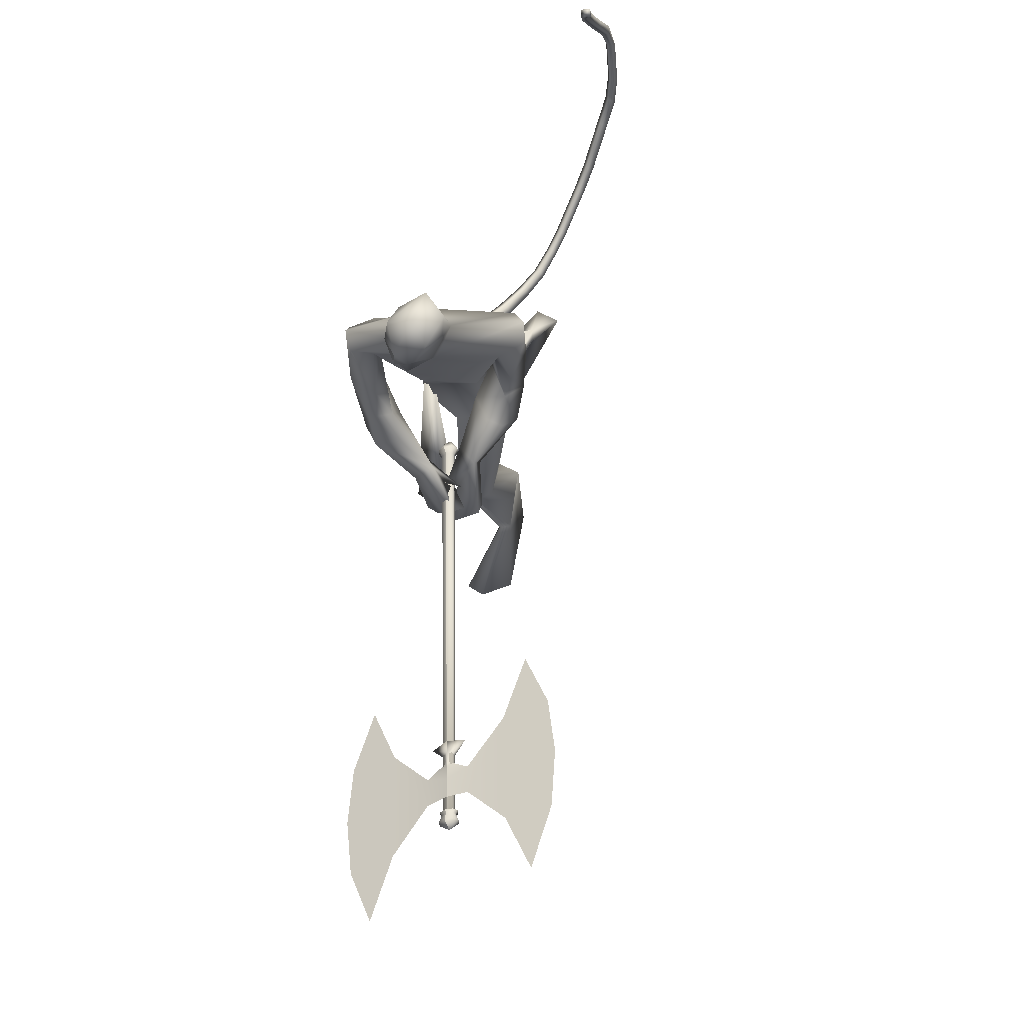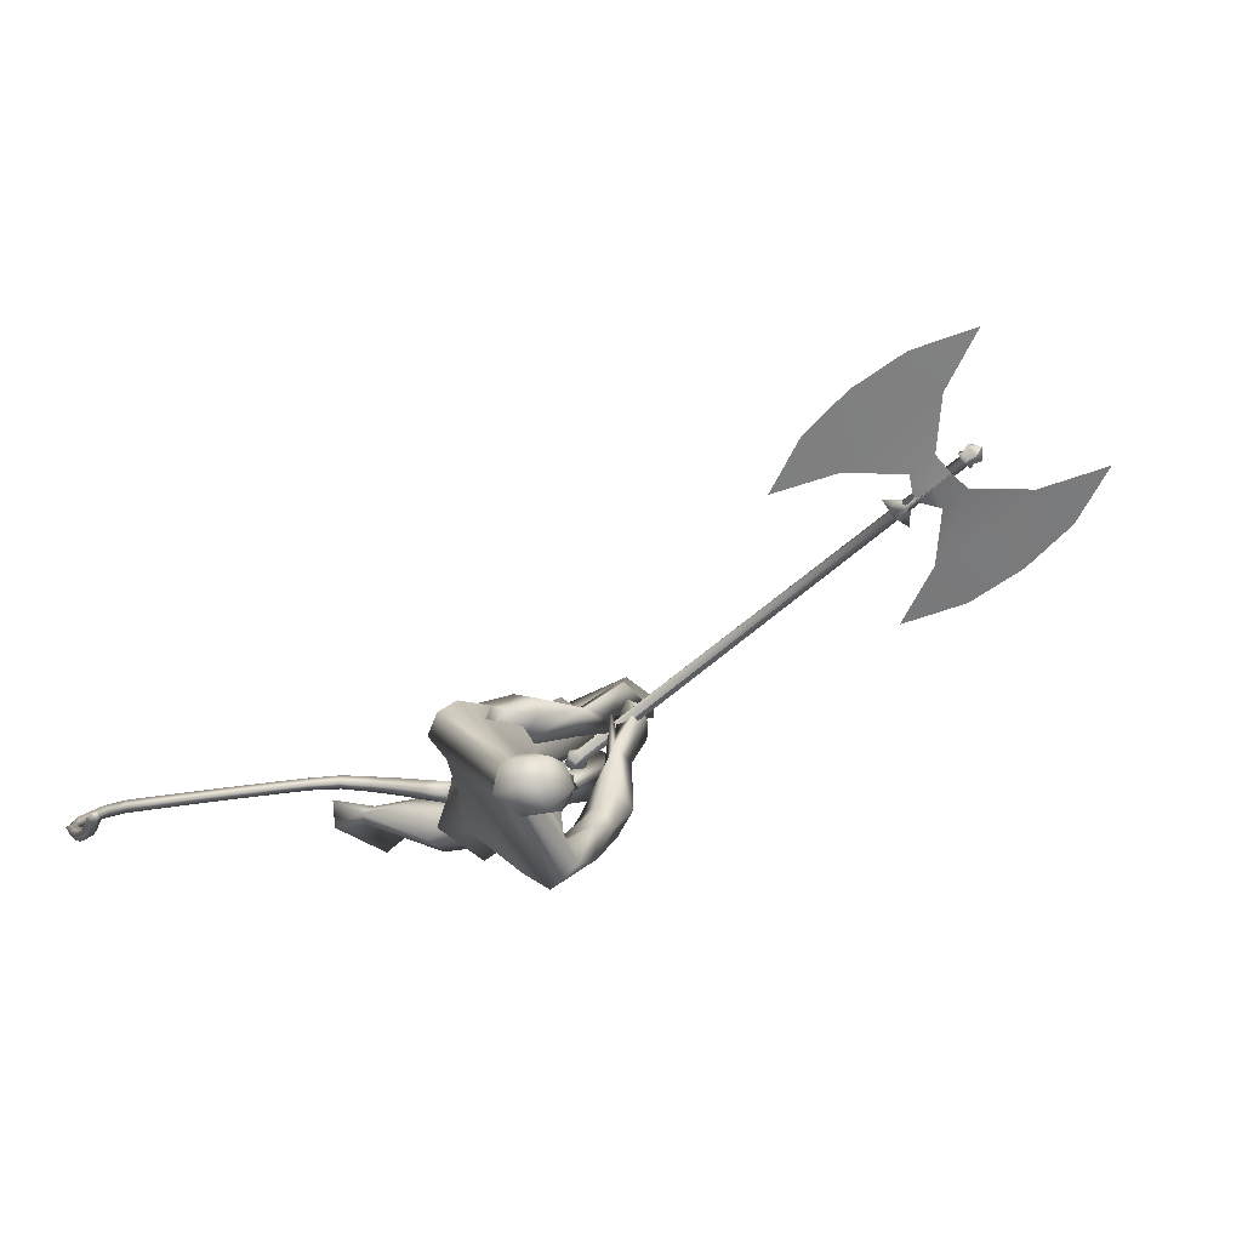
<metadata>
{"format":"obj","ext":"obj","renderer":"f3d","projection":"perspective","resolution":1024,"background":"white","views":[{"elev":57.1,"azim":125.3,"up":"+Z"},{"elev":2.1,"azim":16.6,"up":"+Y"}]}
</metadata>
<code>
o body.001_mesh15-geometry.001
v 0.05108 -0.2161 0.7362
v 0.4924 -0.0988 0.8015
v 0.1099 -0.1801 0.708
v 0.502 -0.1632 0.9931
v 0.5011 -0.2982 1.015
v 0.7103 -0.1651 0.9483
v 0.7143 -0.2729 0.9729
v 0.7952 -0.3231 0.9071
v 0.5335 -0.3662 0.8836
v 0.115 -0.2439 0.6148
v 0.8695 -0.1754 0.8592
v 0.7573 -0.1167 0.8734
v 0.7756 -0.1614 1.623
v 0.8893 -0.03519 1.415
v 0.8225 0.01325 1.548
v 0.9016 0.008479 1.82
v 0.8452 0.1912 1.544
v 1.025 0.1609 1.925
v 1.048 -0.1437 1.931
v 1.171 -0.1866 1.917
v 0.9217 -0.3302 1.413
v 0.8241 -0.2799 0.83
v 0.4042 -0.2991 0.7455
v 0.058 -0.2812 0.6589
v -0.1155 -0.2977 0.6673
v 0.03184 -0.4508 0.3552
v 0.1005 -0.2619 0.2184
v 0.1085 -0.3665 0.231
v 1.086 -0.2314 1.509
v 1.166 -0.1335 1.453
v 1.107 -0.03293 1.367
v 1.232 -0.008561 1.542
v 1.258 -0.1216 1.864
v 1.333 0.03488 1.838
v 1.063 0.02107 2.105
v 1.115 0.2273 1.9
v 1.166 0.3252 2.095
v 1.032 0.1999 2.195
v 1.089 0.2413 1.907
v 0.9784 0.2887 2.01
v 0.9574 0.297 2.219
v 1.034 0.4029 2.309
v 1.373 0.2173 2.502
v 1.389 0.06467 2.537
v 1.367 -0.2699 2.187
v 1.487 -0.1421 2.118
v 1.511 -0.07696 2.129
v 1.225 0.1702 1.847
v 1.186 0.2307 1.55
v 1.228 0.1213 1.486
v 1.095 0.02706 1.365
v 0.9707 0.1026 1.339
v 1.337 0.3352 2.086
v 1.497 0.1135 2.114
v 1.557 -0.1281 2.207
v 1.437 0.1779 2.298
v 1.635 -0.2097 2.256
v 1.463 0.04626 2.341
v 1.581 -0.2772 2.31
v 1.489 -0.3341 2.192
v 1.551 0.02717 2.451
v 1.589 0.1228 2.368
v 1.54 0.2239 2.426
v 1.525 0.2772 2.607
v 1.476 0.253 2.697
v 1.422 0.1103 2.725
v 1.198 0.3713 2.181
v 1.154 0.4135 1.978
v 1.158 0.3781 1.802
v 1.186 0.2147 1.701
v 0.9848 0.2394 1.884
v 1.089 0.2228 1.627
v 1.04 0.2998 1.609
v 1.137 0.4395 1.633
v 1.037 0.41 1.783
v 1.022 0.4122 2.057
v 1.097 0.4505 2.239
v 1.282 0.3541 1.727
v 1.256 0.432 1.702
v 1.376 0.2465 1.5
v 1.35 0.3539 1.42
v 1.434 0.3765 1.533
v 1.427 0.286 1.281
v 1.382 0.3057 1.215
v 1.388 0.3776 1.23
v 1.523 0.2593 1.337
v 1.491 0.3254 1.36
v 1.543 0.4811 1.295
v 1.65 0.363 1.232
v 1.48 0.46 1.273
v 1.575 0.3088 1.148
v 1.45 0.4317 1.233
v 1.644 0.3185 1.174
v 1.5 0.2641 1.172
v 1.663 0.1674 2.411
v 1.657 0.07167 2.427
v 1.667 0.04128 2.577
v 1.522 0.02087 2.65
v 1.655 0.1008 2.515
v 1.664 0.1699 2.469
v 1.67 0.2301 2.547
v 1.638 0.266 2.653
v 1.717 0.135 2.574
v 1.644 0.04768 2.685
v 1.704 0.1215 2.476
v 1.458 -0.1606 1.893
v 1.513 -0.2812 1.979
v 1.485 -0.2559 1.848
v 1.624 -0.07992 1.998
v 1.634 -0.2259 2.018
v 1.648 -0.1125 1.785
v 1.689 -0.0517 1.643
v 1.598 -0.1843 1.589
v 1.513 -0.163 1.575
v 1.455 -0.0691 1.637
v 1.568 -0.02752 1.793
v 1.629 0.05435 1.695
v 1.609 0.1292 1.394
v 1.555 0.2093 1.495
v 1.629 0.2192 1.222
v 1.574 0.176 1.195
v 1.484 0.2684 1.164
v 1.529 0.2074 1.305
v 1.494 0.07546 1.45
v 1.509 0.3543 1.38
v 1.534 0.2616 1.381
v 1.624 0.3845 1.326
v 1.644 0.3237 1.29
v 1.64 0.2955 1.246
v 1.479 0.3568 1.155
v 1.473 0.4295 1.252
v 1.447 0.4128 1.192
v 1.107 0.1729 0.9137
v 1.1 0.2818 0.9343
v 1.105 0.3428 1.393
v 1.287 0.2748 0.9097
v 1.291 0.1718 0.9448
v 1.195 0.1186 0.8904
v 0.951 0.1738 0.7808
v 1.093 0.09814 0.6603
v 0.9153 0.1792 0.3129
v 0.8507 0.1555 0.1022
v 0.8073 0.2559 0.1162
v 1.309 0.2231 -0.005345
v 1.178 0.4255 0.02706
v 1.314 0.3276 0.009738
v 0.9661 0.2753 0.2477
v 0.9406 0.3099 0.7908
v 1.067 0.3696 0.7347
v 1.208 0.3253 0.9351
v 1.013 0.2352 0.2526
v -0.1231 -0.1599 0.6748
v 1.263 0.01444 1.716
v 1.27 -0.05468 1.703
v 1.345 0.07656 0.7193
v 1.313 -0.1016 0.6757
v 1.25 0.1251 0.7193
v 1.61 0.1678 2.739
f 1 2 3
f 4 2 1
f 4 5 6
f 6 5 7
f 5 8 7
f 5 9 8
f 4 1 5
f 3 11 10
f 2 11 3
f 12 11 2
f 13 6 7
f 13 14 6
f 13 7 21
f 7 8 21
f 9 22 8
f 9 23 22
f 24 23 9
f 24 10 23
f 25 26 24
f 27 26 25
f 27 28 26
f 27 10 28
f 24 28 10
f 28 24 26
f 23 10 11
f 22 23 11
f 21 8 22
f 21 22 29
f 30 29 22
f 32 30 31
f 29 30 32
f 35 16 19
f 35 18 16
f 18 37 36
f 38 37 18
f 38 39 37
f 38 40 39
f 41 40 38
f 41 44 43
f 44 41 38
f 38 18 35
f 45 35 19
f 19 20 46
f 46 20 47
f 47 20 33
f 47 33 34
f 34 32 48
f 34 33 32
f 49 32 50
f 32 31 50
f 50 31 51
f 14 51 31
f 14 52 51
f 52 14 15
f 31 30 11
f 30 22 11
f 31 11 12
f 6 31 12
f 14 31 6
f 15 14 13
f 53 48 36
f 53 34 48
f 54 34 53
f 54 47 34
f 46 47 55
f 54 55 47
f 56 55 54
f 56 57 55
f 58 57 56
f 58 59 57
f 44 59 58
f 44 60 59
f 60 38 45
f 44 38 60
f 44 58 61
f 61 58 56
f 61 56 62
f 63 62 56
f 43 64 63
f 65 64 43
f 66 65 43
f 66 43 44
f 43 63 56
f 56 67 77
f 56 54 67
f 67 54 53
f 37 67 53
f 67 37 68
f 39 69 37
f 39 70 69
f 71 70 39
f 72 70 71
f 71 73 72
f 73 40 75
f 40 73 71
f 71 39 40
f 40 76 75
f 40 41 76
f 41 42 76
f 76 42 77
f 77 42 56
f 43 56 42
f 42 41 43
f 67 68 77
f 76 77 68
f 75 76 68
f 68 37 69
f 70 78 69
f 74 69 79
f 75 69 74
f 75 68 69
f 73 75 74
f 69 78 79
f 72 80 70
f 72 81 80
f 73 81 72
f 73 74 81
f 79 78 82
f 70 82 78
f 70 80 82
f 80 84 83
f 80 81 84
f 81 85 84
f 74 82 81
f 74 79 82
f 82 86 87
f 82 87 88
f 88 87 89
f 87 90 89
f 83 87 80
f 85 87 83
f 87 85 91
f 85 92 91
f 85 81 92
f 81 90 92
f 81 88 90
f 81 82 88
f 90 88 89
f 90 93 92
f 87 93 90
f 87 92 93
f 87 91 92
f 83 94 85
f 83 84 94
f 85 94 84
f 80 87 86
f 80 86 82
f 37 53 36
f 66 44 98
f 44 61 98
f 95 62 63
f 95 96 62
f 61 96 97
f 96 61 62
f 61 97 98
f 97 96 99
f 99 96 100
f 100 96 95
f 100 95 63
f 63 101 100
f 63 64 101
f 64 102 101
f 102 103 101
f 104 97 103
f 98 97 104
f 103 97 99
f 99 105 103
f 100 105 99
f 100 103 105
f 101 103 100
f 38 35 45
f 45 19 46
f 45 46 106
f 60 45 107
f 45 106 107
f 108 107 106
f 110 111 109
f 113 112 111
f 108 114 113
f 114 108 115
f 108 106 115
f 107 108 113
f 113 110 107
f 113 111 110
f 110 109 57
f 55 57 109
f 110 57 59
f 107 110 60
f 60 110 59
f 55 109 46
f 106 46 116
f 109 116 46
f 109 111 116
f 111 117 116
f 112 117 111
f 106 116 115
f 113 118 112
f 113 114 118
f 115 116 119
f 117 119 116
f 112 119 117
f 112 118 119
f 121 120 118
f 123 122 121
f 123 120 122
f 114 115 124
f 114 124 118
f 124 121 118
f 124 123 121
f 115 119 124
f 124 119 125
f 119 127 126
f 118 127 119
f 118 128 127
f 118 129 128
f 120 129 118
f 120 130 129
f 123 130 120
f 123 129 130
f 123 126 129
f 124 126 123
f 125 126 124
f 126 125 119
f 126 131 128
f 127 131 126
f 131 127 128
f 126 128 132
f 128 129 132
f 126 132 129
f 122 120 121
f 52 133 51
f 17 133 52
f 17 134 133
f 17 135 134
f 50 136 49
f 50 137 136
f 51 137 50
f 51 138 137
f 133 138 51
f 139 138 133
f 139 140 138
f 141 140 139
f 143 142 141
f 143 144 142
f 145 144 143
f 145 146 144
f 145 147 146
f 143 147 145
f 148 143 141
f 143 148 147
f 148 149 147
f 139 148 141
f 148 150 149
f 148 134 150
f 148 133 134
f 148 139 133
f 134 135 150
f 135 136 150
f 135 49 136
f 149 150 136
f 149 136 147
f 136 137 147
f 147 137 151
f 141 151 137
f 141 142 151
f 142 144 151
f 146 151 144
f 147 151 146
f 140 141 137
f 138 140 137
f 15 17 52
f 152 10 27
f 3 10 152
f 1 3 152
f 1 152 25
f 152 27 25
f 25 24 1
f 1 24 5
f 5 24 9
f 4 6 12
f 4 12 2
f 154 155 153
f 154 156 155
f 154 153 157
f 154 157 156
f 156 157 155
f 98 104 66
f 65 66 158
f 66 104 158
f 103 102 158
f 155 157 153
f 102 64 65
f 102 65 158
f 104 103 158
f 16 15 13
f 16 17 15
f 18 17 16
f 17 18 36
f 19 16 13
f 13 20 19
f 13 21 20
f 33 29 32
f 20 29 33
f 20 21 29
f 48 32 49
f 17 36 135
f 36 49 135
f 36 48 49
o body_mesh15-geometry
v 0.9019 0.01426 1.731
v 0.671 0.02722 1.706
v 0.8997 0.0631 1.781
v 0.6684 0.06705 1.745
v 0.8914 0.01477 1.829
v 0.6616 0.02763 1.785
v 0.8943 -0.03407 1.78
v 0.664 -0.01219 1.745
v 0.5045 0.03598 1.706
v 0.5088 0.06965 1.739
v 0.5095 0.03633 1.773
v 0.5051 0.00266 1.74
v 0.2417 0.03523 1.784
v 0.2482 0.06295 1.811
v 0.2598 0.0359 1.836
v 0.2534 0.008171 1.81
v 0.04241 0.01337 1.903
v 0.05384 0.04283 1.926
v 0.07148 0.01762 1.949
v 0.06006 -0.01184 1.927
v -0.16 -0.006906 2.076
v -0.1424 0.0237 2.092
v -0.1176 -0.000236 2.111
v -0.1352 -0.03084 2.094
v -0.2975 -0.01836 2.284
v -0.2799 0.01225 2.301
v -0.2551 -0.01169 2.319
v -0.2727 -0.04229 2.303
v -0.407 -0.03129 2.538
v -0.3801 -0.00374 2.544
v -0.3522 -0.03089 2.544
v -0.3791 -0.05844 2.538
v -0.4099 -0.05678 2.769
v -0.383 -0.02923 2.775
v -0.3551 -0.05638 2.775
v -0.382 -0.08393 2.769
v -0.2819 -0.06116 3.011
v -0.2531 -0.04174 2.993
v -0.2368 -0.07547 2.983
v -0.2656 -0.09489 3
v -0.1365 -0.03102 3.203
v -0.1095 -0.0122 3.183
v -0.08973 -0.04546 3.178
v -0.1167 -0.06427 3.199
v -0.02601 0.04132 3.355
v -0.003823 0.06181 3.331
v 0.02295 0.03352 3.331
v 0.000767 0.01303 3.356
v 0.01014 0.06052 3.386
v 0.02326 0.07263 3.371
v 0.03909 0.05591 3.372
v 0.02597 0.04379 3.386
v -0.3701 -0.0244 2.394
v -0.3453 -0.04833 2.413
v -0.3277 -0.01773 2.429
v -0.3525 0.006207 2.411
v -0.3604 -0.05591 2.907
v -0.3441 -0.08964 2.897
v -0.3152 -0.07021 2.879
v -0.3315 -0.03649 2.89
v -0.4085 -0.04403 2.653
v -0.3805 -0.07118 2.653
v -0.3536 -0.04364 2.659
v -0.3816 -0.01649 2.659
v -0.05864 0.003479 1.981
v -0.04101 -0.02173 2.005
v -0.02959 0.007736 2.028
v -0.04722 0.03294 2.004
v 0.1395 0.02461 1.831
v 0.1511 -0.002464 1.857
v 0.1577 0.02531 1.883
v 0.146 0.05237 1.858
v -0.2288 -0.01263 2.18
v -0.204 -0.03657 2.198
v -0.1863 -0.005962 2.215
v -0.2111 0.01797 2.197
v -0.2097 -0.05141 3.106
v -0.19 -0.08467 3.101
v -0.163 -0.06585 3.081
v -0.1828 -0.0326 3.085
v -0.08118 -0.002839 3.28
v -0.05451 -0.03094 3.28
v -0.03232 -0.01046 3.256
v -0.05904 0.01777 3.255
v 0.3743 0.04332 1.731
v 0.375 0.01299 1.762
v 0.3789 0.04364 1.792
v 0.3783 0.07397 1.762
v 0.7928 0.02074 1.726
v 0.7835 0.06508 1.769
v 0.7693 0.0212 1.811
v 0.7787 -0.02313 1.768
f 247 160 248
f 248 162 249
f 160 166 167
f 250 166 160
f 249 164 166
f 159 161 163
f 243 244 174
f 166 164 170
f 164 162 168
f 162 160 167
f 227 228 178
f 244 245 173
f 245 246 173
f 246 243 172
f 223 224 182
f 228 229 177
f 229 230 177
f 230 227 176
f 231 232 186
f 224 225 181
f 225 226 181
f 226 223 180
f 211 212 190
f 232 233 185
f 233 234 185
f 234 231 184
f 219 220 194
f 212 213 189
f 213 214 189
f 214 211 188
f 215 216 198
f 220 221 193
f 221 222 193
f 222 219 192
f 235 236 202
f 216 217 197
f 217 218 197
f 218 215 196
f 239 240 206
f 236 237 201
f 237 238 201
f 238 235 200
f 203 206 210
f 240 241 205
f 241 242 205
f 242 239 204
f 208 207 209
f 206 205 209
f 205 204 209
f 204 203 208
f 183 186 212
f 186 185 213
f 185 184 213
f 184 183 214
f 191 194 216
f 194 193 217
f 193 192 217
f 192 191 218
f 187 190 220
f 190 189 221
f 189 188 221
f 188 187 222
f 175 178 224
f 178 177 225
f 177 176 225
f 176 175 226
f 171 174 228
f 174 173 229
f 173 172 229
f 172 171 230
f 179 182 232
f 182 181 233
f 181 180 233
f 180 179 234
f 195 198 236
f 198 197 237
f 197 196 237
f 196 195 238
f 199 202 240
f 202 201 241
f 201 200 241
f 200 199 242
f 167 170 244
f 170 169 245
f 169 168 245
f 168 167 246
f 159 247 248
f 161 248 249
f 165 250 159
f 163 249 165
f 160 162 248
f 162 164 249
f 166 170 167
f 247 250 160
f 250 249 166
f 165 159 163
f 171 243 174
f 164 169 170
f 169 164 168
f 168 162 167
f 175 227 178
f 174 244 173
f 246 172 173
f 243 171 172
f 179 223 182
f 178 228 177
f 230 176 177
f 227 175 176
f 183 231 186
f 182 224 181
f 226 180 181
f 223 179 180
f 187 211 190
f 186 232 185
f 234 184 185
f 231 183 184
f 191 219 194
f 190 212 189
f 214 188 189
f 211 187 188
f 195 215 198
f 194 220 193
f 222 192 193
f 219 191 192
f 199 235 202
f 198 216 197
f 218 196 197
f 215 195 196
f 203 239 206
f 202 236 201
f 238 200 201
f 235 199 200
f 207 203 210
f 206 240 205
f 242 204 205
f 239 203 204
f 207 210 209
f 210 206 209
f 204 208 209
f 203 207 208
f 211 183 212
f 212 186 213
f 184 214 213
f 183 211 214
f 215 191 216
f 216 194 217
f 192 218 217
f 191 215 218
f 219 187 220
f 220 190 221
f 188 222 221
f 187 219 222
f 223 175 224
f 224 178 225
f 176 226 225
f 175 223 226
f 227 171 228
f 228 174 229
f 172 230 229
f 171 227 230
f 231 179 232
f 232 182 233
f 180 234 233
f 179 231 234
f 235 195 236
f 236 198 237
f 196 238 237
f 195 235 238
f 239 199 240
f 240 202 241
f 200 242 241
f 199 239 242
f 243 167 244
f 244 170 245
f 168 246 245
f 167 243 246
f 161 159 248
f 163 161 249
f 250 247 159
f 249 250 165
o Cylinder_Cylinder.001
v 1.33 0.1722 1.316
v 3.093 1.465 1.605
v 1.33 0.176 1.297
v 3.094 1.468 1.591
v 1.351 0.1521 1.278
v 3.109 1.451 1.578
v 1.359 0.1384 1.29
v 3.115 1.441 1.586
v 1.359 0.1346 1.31
v 3.114 1.438 1.601
v 1.338 0.1585 1.328
v 3.099 1.455 1.614
v 1.293 0.1667 1.322
v 1.294 0.1735 1.288
v 1.331 0.131 1.255
v 1.345 0.1067 1.276
v 1.345 0.09995 1.31
v 1.308 0.1424 1.343
v 1.267 0.1136 1.299
v 1.267 0.1157 1.288
v 1.279 0.1024 1.278
v 1.283 0.0948 1.284
v 1.283 0.09269 1.295
v 1.272 0.106 1.305
v 3.09 1.481 1.615
v 3.09 1.486 1.588
v 3.119 1.453 1.562
v 3.13 1.434 1.579
v 3.13 1.429 1.606
v 3.101 1.462 1.632
v 3.106 1.483 1.612
v 3.107 1.487 1.592
v 3.128 1.462 1.573
v 3.136 1.448 1.585
v 3.136 1.444 1.605
v 3.114 1.469 1.624
v 3.143 1.494 1.643
v 3.176 1.457 1.614
v 3.176 1.463 1.583
v 3.164 1.484 1.565
v 3.131 1.522 1.594
v 3.13 1.516 1.625
v 2.3 1.308 1.712
v 3.22 1.986 1.865
v 2.796 1.229 1.516
v 2.812 1.209 1.561
v 3.062 1.393 1.602
v 2.68 1.74 1.861
v 3.009 1.354 1.593
v 2.926 1.891 1.885
v 3.035 1.374 1.598
v 2.982 1.335 1.589
v 2.466 1.552 1.808
v 2.887 1.391 1.629
v 3 1.474 1.648
v 2.612 1.4 1.695
v 3.052 1.725 1.768
v 2.933 1.298 1.581
v 2.893 1.307 1.58
v 2.762 1.288 1.587
v 2.849 1.269 1.525
v 2.864 1.247 1.569
v 2.862 1.288 1.547
v 2.861 1.274 1.57
v 1.37 0.1262 1.281
v 3.125 1.429 1.577
v 1.362 0.1399 1.269
v 3.119 1.439 1.568
v 1.344 0.1616 1.276
v 3.105 1.456 1.575
v 1.341 0.1638 1.287
v 3.104 1.456 1.582
v 1.34 0.16 1.307
v 3.104 1.453 1.596
v 1.349 0.1463 1.319
v 3.11 1.443 1.605
v 1.355 0.1368 1.321
v 3.113 1.438 1.607
v 1.369 0.1224 1.3
v 3.125 1.426 1.591
v 1.356 0.09453 1.266
v 1.341 0.1189 1.245
v 1.315 0.1526 1.255
v 1.305 0.1613 1.278
v 1.304 0.1545 1.313
v 1.318 0.1302 1.334
v 1.334 0.1086 1.333
v 1.355 0.08778 1.301
v 1.294 0.08264 1.275
v 1.289 0.09026 1.268
v 1.277 0.105 1.275
v 1.278 0.1035 1.279
v 1.278 0.1014 1.289
v 1.282 0.09381 1.296
v 1.284 0.09123 1.299
v 1.294 0.08052 1.286
v 3.141 1.422 1.569
v 3.13 1.441 1.553
v 3.108 1.469 1.561
v 3.101 1.474 1.579
v 3.1 1.469 1.606
v 3.111 1.45 1.622
v 3.123 1.434 1.623
v 3.14 1.416 1.596
v 3.147 1.436 1.576
v 3.138 1.45 1.564
v 3.121 1.472 1.571
v 3.117 1.475 1.583
v 3.117 1.471 1.603
v 3.125 1.457 1.615
v 3.132 1.447 1.617
v 3.146 1.432 1.596
v 3.188 1.505 1.604
v 3.186 1.445 1.605
v 3.167 1.464 1.634
v 3.154 1.482 1.634
v 3.141 1.504 1.615
v 3.141 1.51 1.585
v 3.15 1.503 1.565
v 3.174 1.472 1.555
v 3.187 1.451 1.574
v 2.783 0.7498 1.28
v 3.704 1.428 1.433
v 2.793 1.233 1.519
v 2.809 1.213 1.563
v 3.059 1.396 1.605
v 3.324 0.9961 1.285
v 3.006 1.357 1.596
v 3.538 1.184 1.338
v 3.032 1.377 1.6
v 2.979 1.338 1.592
v 3.078 0.8451 1.261
v 3.01 1.25 1.52
v 3.122 1.333 1.538
v 2.955 1.005 1.389
v 3.395 1.33 1.462
v 2.93 1.302 1.583
v 2.922 1.274 1.554
v 2.864 1.17 1.496
v 2.846 1.272 1.527
v 2.861 1.251 1.572
v 2.877 1.27 1.533
v 2.88 1.252 1.553
f 251 252 253
f 253 254 320
f 319 320 256
f 255 256 257
f 257 258 259
f 259 260 327
f 252 262 280
f 261 262 251
f 327 328 261
f 261 251 268
f 268 263 274
f 327 261 268
f 259 327 337
f 257 259 266
f 255 257 265
f 319 255 333
f 253 319 264
f 251 253 263
f 269 270 274
f 337 268 345
f 267 337 273
f 266 267 272
f 265 266 271
f 333 265 271
f 264 333 341
f 263 264 269
f 275 280 281
f 262 328 280
f 328 260 353
f 260 258 279
f 258 256 278
f 256 320 349
f 320 254 276
f 254 252 275
f 280 353 361
f 353 279 285
f 279 278 285
f 278 277 283
f 277 349 283
f 349 276 357
f 276 275 282
f 291 292 363
f 369 291 363
f 290 369 363
f 289 290 363
f 288 289 363
f 365 288 363
f 287 365 363
f 292 287 363
f 282 281 292
f 357 282 291
f 283 357 369
f 284 283 289
f 285 284 289
f 361 285 365
f 286 361 287
f 281 286 292
f 295 311 312
f 296 312 310
f 312 308 314
f 310 312 314
f 295 310 311
f 310 295 296
f 313 310 314
f 310 313 311
f 306 303 293
f 315 317 316
f 317 319 320
f 319 321 322
f 321 323 322
f 323 325 324
f 325 327 326
f 316 347 330
f 329 315 330
f 327 329 328
f 329 338 315
f 338 346 339
f 327 337 338
f 325 336 337
f 323 335 325
f 321 334 323
f 319 333 321
f 317 332 319
f 315 331 317
f 342 344 343
f 337 345 338
f 336 344 337
f 335 343 336
f 334 342 335
f 333 341 342
f 332 340 341
f 331 339 332
f 347 355 362
f 330 354 328
f 328 353 326
f 326 352 351
f 324 351 322
f 322 350 349
f 320 349 348
f 318 348 316
f 354 362 361
f 353 361 360
f 352 360 351
f 351 359 350
f 350 358 349
f 349 357 348
f 348 356 355
f 370 363 371
f 369 363 370
f 368 363 369
f 367 363 368
f 366 363 367
f 365 363 366
f 364 363 365
f 371 363 364
f 356 370 355
f 357 369 370
f 358 368 369
f 359 367 358
f 360 366 367
f 361 365 360
f 362 364 361
f 355 371 362
f 374 375 391
f 375 389 391
f 391 393 387
f 389 393 391
f 374 390 389
f 389 375 374
f 392 393 389
f 389 390 392
f 382 385 372
f 252 254 253
f 319 253 320
f 255 319 256
f 256 258 257
f 258 260 259
f 260 328 327
f 275 252 280
f 262 252 251
f 328 262 261
f 251 263 268
f 263 269 274
f 337 327 268
f 267 259 337
f 259 267 266
f 257 266 265
f 255 265 333
f 319 333 264
f 253 264 263
f 270 341 274
f 271 272 273
f 274 273 345
f 341 271 274
f 271 273 274
f 268 274 345
f 337 345 273
f 267 273 272
f 266 272 271
f 341 333 271
f 270 264 341
f 264 270 269
f 280 286 281
f 328 353 280
f 260 279 353
f 258 278 279
f 256 277 278
f 277 256 349
f 349 320 276
f 276 254 275
f 286 280 361
f 361 353 285
f 278 284 285
f 284 278 283
f 349 357 283
f 276 282 357
f 275 281 282
f 291 282 292
f 369 357 291
f 290 283 369
f 283 290 289
f 288 285 289
f 285 288 365
f 361 365 287
f 286 287 292
f 296 295 312
f 308 309 314
f 307 294 300
f 307 300 298
f 306 298 303
f 307 298 306
f 305 307 306
f 308 304 309
f 302 304 308
f 297 305 301
f 305 306 304
f 305 304 302
f 301 305 299
f 305 302 299
f 317 318 316
f 318 317 320
f 320 319 322
f 323 324 322
f 325 326 324
f 327 328 326
f 347 354 330
f 315 316 330
f 329 330 328
f 338 331 315
f 331 338 339
f 329 327 338
f 327 325 337
f 335 336 325
f 334 335 323
f 333 334 321
f 332 333 319
f 331 332 317
f 339 346 340
f 346 345 340
f 340 342 341
f 345 344 340
f 344 342 340
f 345 346 338
f 344 345 337
f 343 344 336
f 342 343 335
f 334 333 342
f 333 332 341
f 339 340 332
f 354 347 362
f 354 353 328
f 353 352 326
f 324 326 351
f 351 350 322
f 320 322 349
f 318 320 348
f 348 347 316
f 353 354 361
f 352 353 360
f 360 359 351
f 359 358 350
f 358 357 349
f 357 356 348
f 347 348 355
f 370 371 355
f 356 357 370
f 357 358 369
f 367 368 358
f 359 360 367
f 365 366 360
f 364 365 361
f 371 364 362
f 390 374 391
f 393 388 387
f 373 386 379
f 379 386 377
f 377 385 382
f 377 386 385
f 386 384 385
f 383 387 388
f 383 381 387
f 384 376 380
f 385 384 383
f 383 384 381
f 384 380 378
f 381 384 378

</code>
